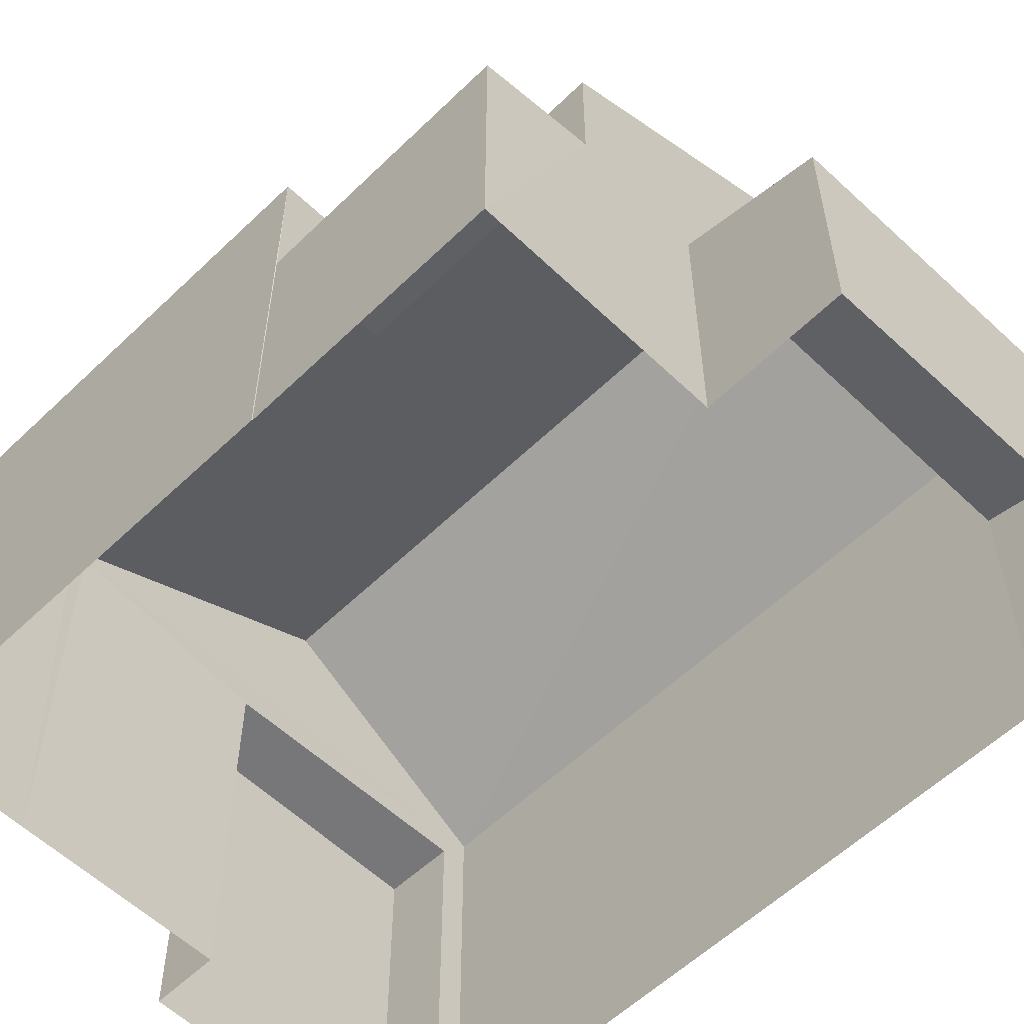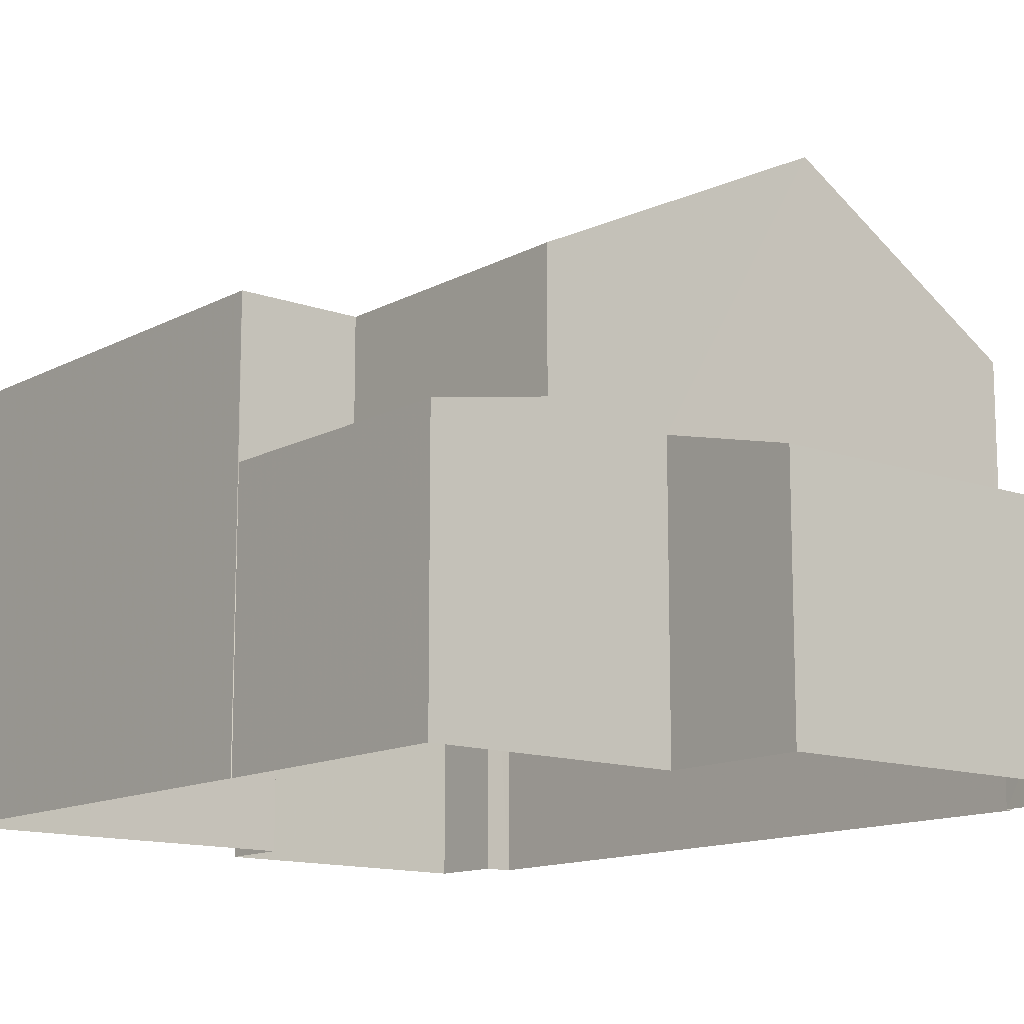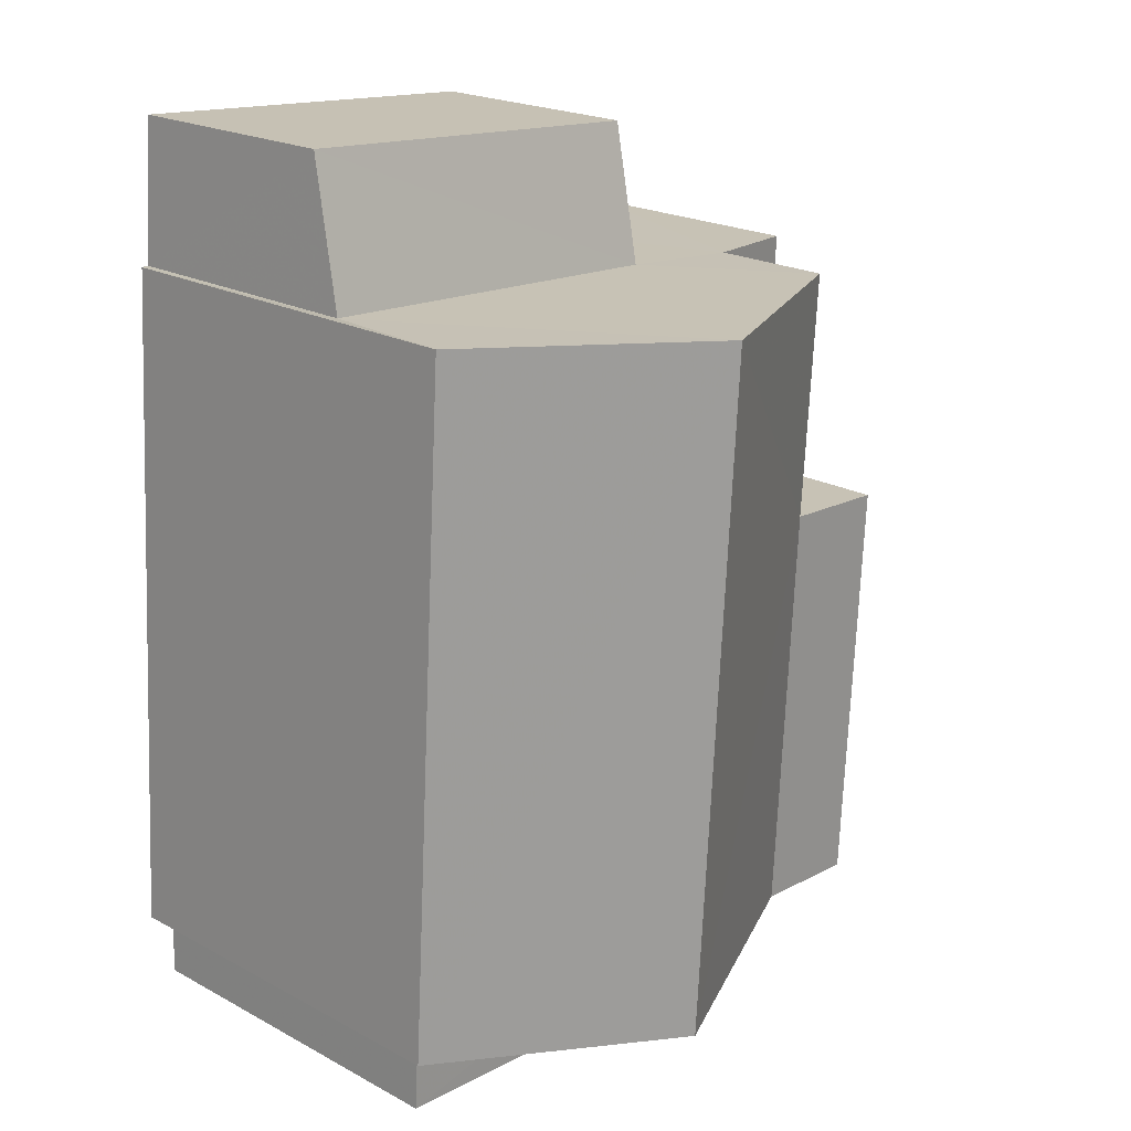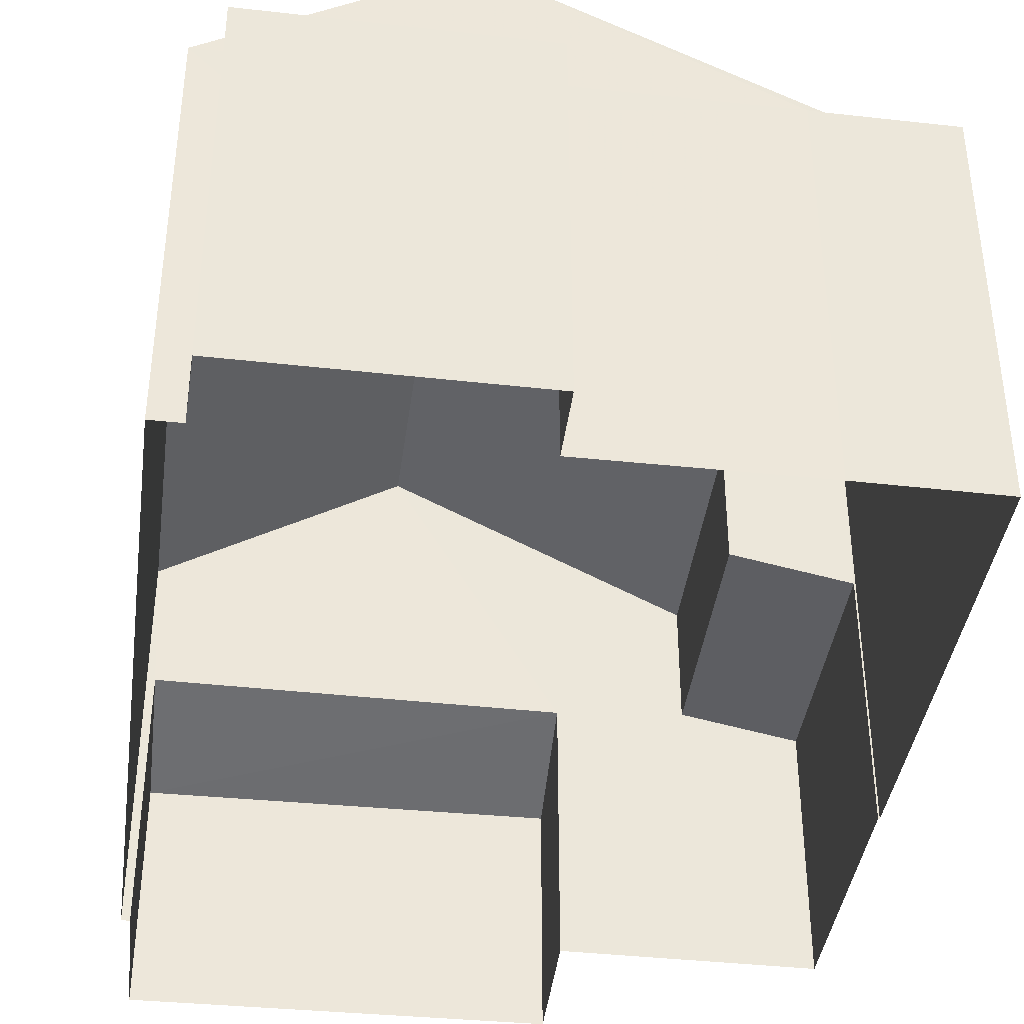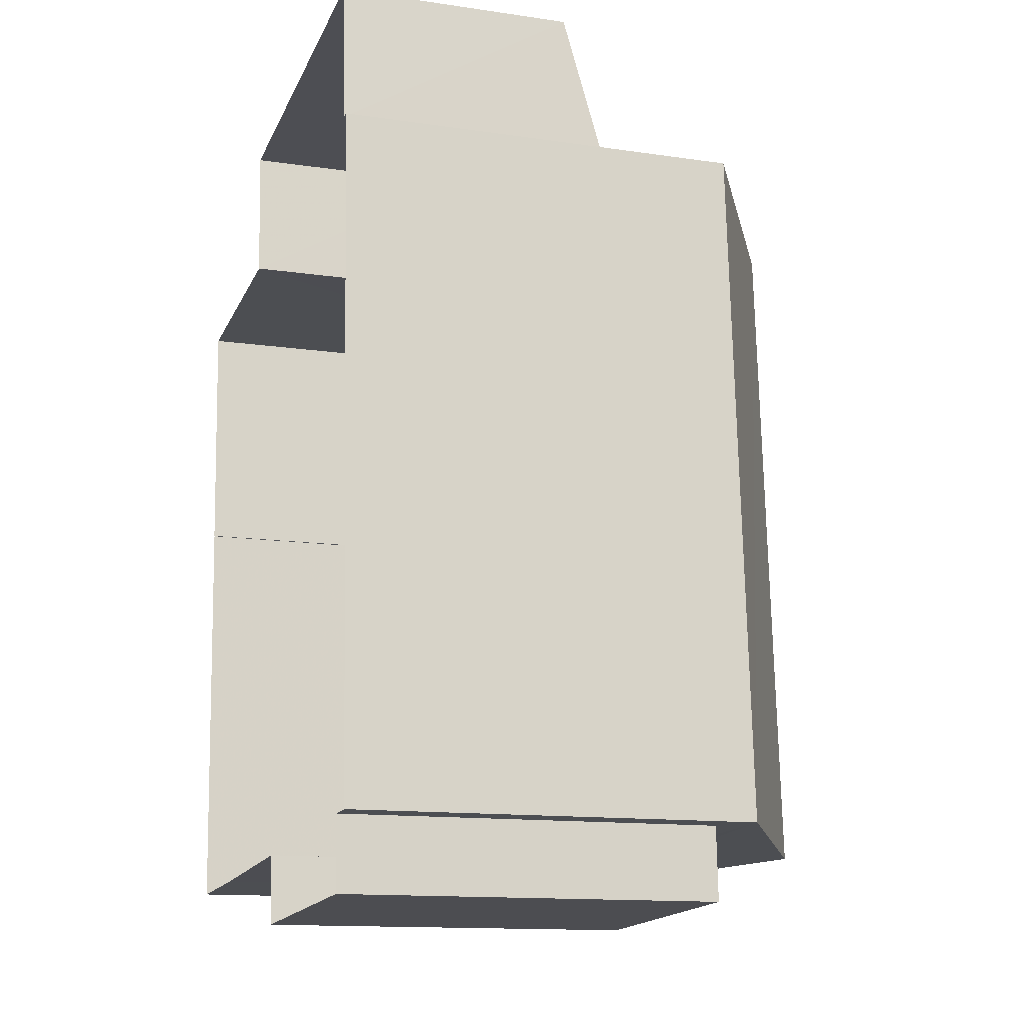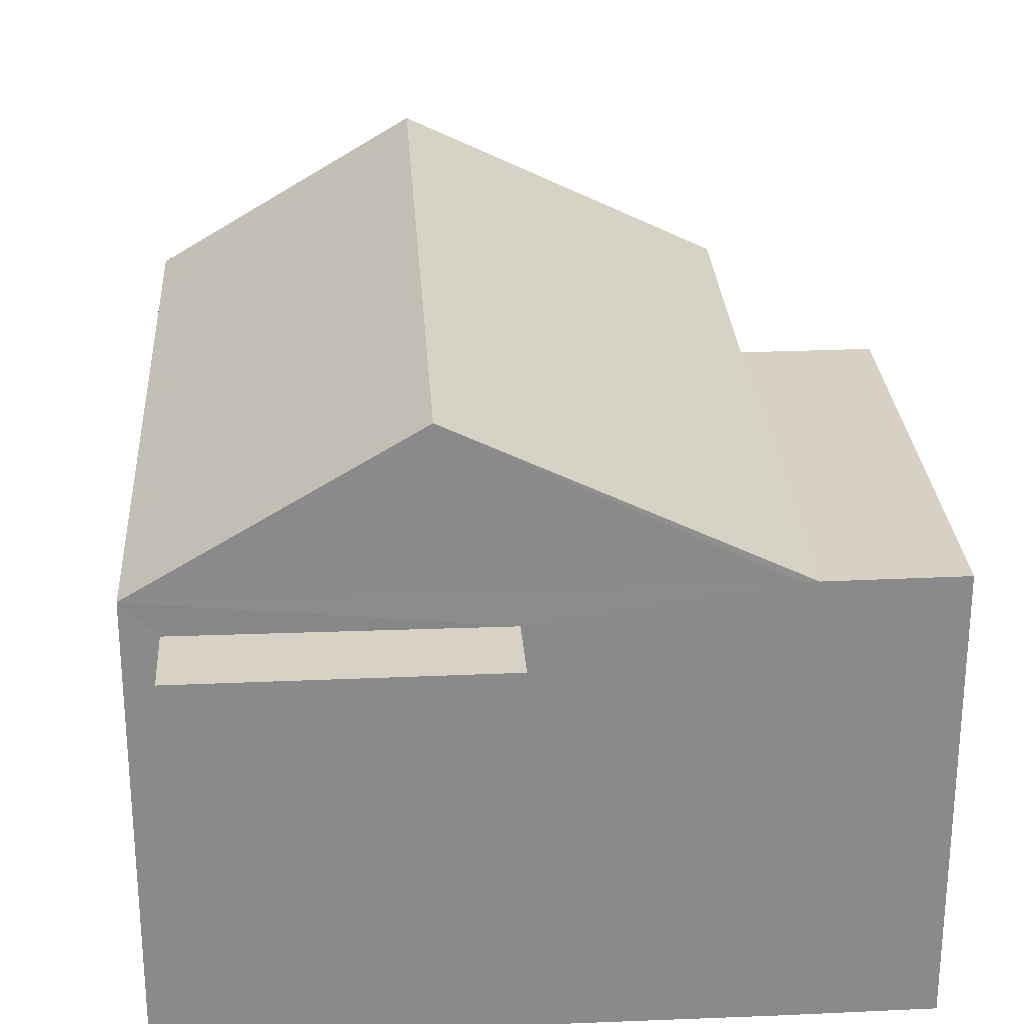
<metadata>
{"format":"obj","ext":"obj","renderer":"f3d","projection":"perspective","resolution":1024,"background":"white","views":[{"elev":-57.2,"azim":131.6,"up":"+Z"},{"elev":-13.1,"azim":136.9,"up":"+Z"},{"elev":21.3,"azim":-46.5,"up":"+Y"},{"elev":-39.9,"azim":-11.2,"up":"+Z"},{"elev":-13.3,"azim":-108.5,"up":"+Y"},{"elev":26.9,"azim":-7.1,"up":"+Z"}]}
</metadata>
<code>
v -2.195e+05 -1.246e+05 14.4
v -2.195e+05 -1.246e+05 14.4
v -2.195e+05 -1.246e+05 14.4
v -2.195e+05 -1.246e+05 14.4
v -2.195e+05 -1.246e+05 14.4
v -2.195e+05 -1.246e+05 14.4
v -2.195e+05 -1.246e+05 14.4
v -2.195e+05 -1.246e+05 14.4
v -2.195e+05 -1.246e+05 14.4
v -2.195e+05 -1.246e+05 14.4
v -2.195e+05 -1.246e+05 14.4
v -2.195e+05 -1.246e+05 14.4
v -2.195e+05 -1.246e+05 14.4
v -2.195e+05 -1.246e+05 14.4
v -2.195e+05 -1.246e+05 14.4
v -2.195e+05 -1.246e+05 18.22
v -2.195e+05 -1.246e+05 18.53
v -2.195e+05 -1.246e+05 18.53
v -2.195e+05 -1.246e+05 18.22
v -2.195e+05 -1.246e+05 19.93
v -2.195e+05 -1.246e+05 19.93
v -2.195e+05 -1.246e+05 19.93
v -2.195e+05 -1.246e+05 19.93
v -2.195e+05 -1.246e+05 18.39
v -2.195e+05 -1.246e+05 17.88
v -2.195e+05 -1.246e+05 17.88
v -2.195e+05 -1.246e+05 18.41
v -2.195e+05 -1.246e+05 20.39
v -2.195e+05 -1.246e+05 20.39
v -2.195e+05 -1.246e+05 20.39
v -2.195e+05 -1.246e+05 20.39
v -2.195e+05 -1.246e+05 22.46
v -2.195e+05 -1.246e+05 20.39
v -2.195e+05 -1.246e+05 22.46
v -2.195e+05 -1.246e+05 20.39
v -2.195e+05 -1.246e+05 20.39
v -2.195e+05 -1.246e+05 20.39
f 1 2 3
f 3 2 4
f 5 4 6
f 7 5 6
f 8 2 9
f 8 9 10
f 11 12 13
f 13 8 14
f 13 12 6
f 11 13 15
f 4 2 6
f 6 2 8
f 13 6 8
f 16 17 18
f 16 19 17
f 20 21 22
f 20 23 21
f 24 25 26
f 27 24 26
f 28 29 30
f 28 31 29
f 32 33 34
f 32 35 33
f 36 32 28
f 28 34 31
f 28 32 34
f 17 19 14
f 8 17 14
f 24 36 17
f 32 36 24
f 2 1 27
f 17 8 24
f 27 35 32
f 1 35 27
f 27 32 24
f 35 1 3
f 33 35 3
f 34 33 37
f 31 34 37
f 8 10 25
f 24 8 25
f 25 10 9
f 26 25 9
f 15 29 11
f 15 30 29
f 21 5 7
f 22 21 7
f 15 16 30
f 28 30 18
f 15 13 16
f 30 16 18
f 23 5 21
f 23 4 5
f 2 26 9
f 2 27 26
f 31 12 11
f 11 29 31
f 37 12 31
f 23 3 4
f 3 23 33
f 6 12 20
f 37 33 20
f 12 37 20
f 20 33 23
f 13 19 16
f 13 14 19
f 17 36 28
f 18 17 28
f 20 22 7
f 6 20 7

</code>
